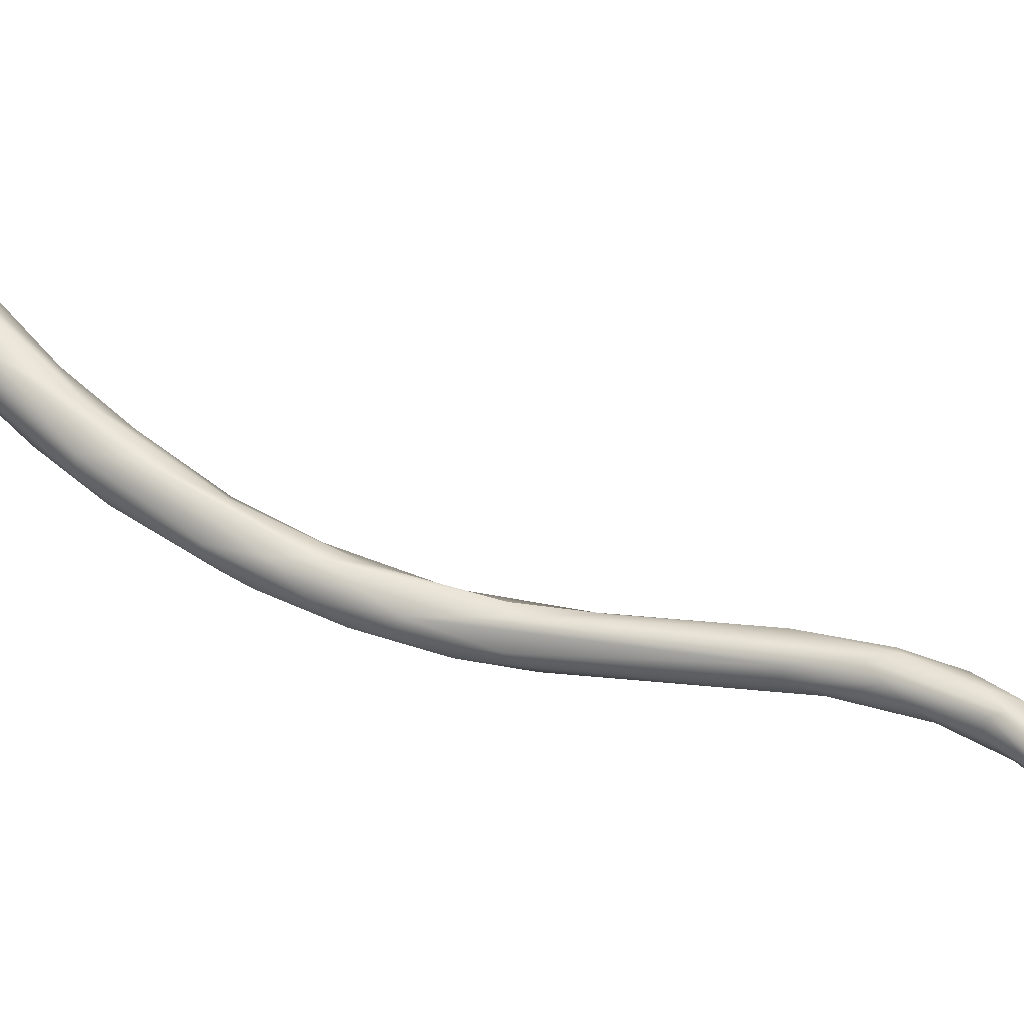
<metadata>
{"format":"obj","ext":"obj","renderer":"f3d","projection":"perspective","resolution":1024,"background":"white","views":[{"elev":67.5,"azim":130.0,"up":"+Y"}]}
</metadata>
<code>
o FJ2267.obj_grp1.1004
v -0.9102 -0.4051 5.109
v -0.9079 -0.408 5.109
v -0.9073 -0.4052 5.111
v -0.9084 -0.4024 5.109
v -0.9096 -0.4015 5.108
v -0.9067 -0.4013 5.11
v -0.9093 -0.4087 5.107
v -0.9101 -0.4085 5.105
v -0.9069 -0.4105 5.105
v -0.9114 -0.4038 5.105
v -0.9105 -0.4016 5.104
v -0.9073 -0.3993 5.104
v -0.9107 -0.4051 5.102
v -0.8968 -0.4038 5.068
v -0.9007 -0.4 5.081
v -0.9061 -0.4074 5.11
v -0.9052 -0.4098 5.108
v -0.9037 -0.4079 5.11
v -0.9043 -0.4048 5.111
v -0.9013 -0.4055 5.109
v -0.9034 -0.4025 5.11
v -0.9019 -0.4012 5.108
v -0.9059 -0.3991 5.107
v -0.9046 -0.3995 5.108
v -0.9036 -0.4101 5.106
v -0.8898 -0.4076 5.073
v -0.885 -0.3962 5.05
v -0.8925 -0.3976 5.065
v -0.9012 -0.4077 5.108
v -0.9006 -0.4036 5.108
v -0.8882 -0.3978 5.069
v -0.8914 -0.4066 5.06
v -0.8907 -0.405 5.083
v -0.8908 -0.4015 5.083
v -0.8859 -0.4069 5.052
v -0.8913 -0.3988 5.054
v -0.8837 -0.4032 5.063
v -0.8835 -0.4 5.061
v -0.8906 -0.4023 5.049
v -0.8809 -0.4044 5.05
v -0.8795 -0.3976 5.044
v -0.8831 -0.4047 5.032
v -0.8843 -0.396 5.035
v -0.8864 -0.4022 5.034
v -0.8872 -0.3991 5.037
v -0.8789 -0.4001 5.045
v -0.8803 -0.4052 5.041
v -0.8779 -0.4021 5.041
v -0.8793 -0.4047 5.028
v -0.8764 -0.3954 5.023
v -0.8834 -0.3962 5.022
v -0.8834 -0.3977 5.014
v -0.8841 -0.4008 5.021
v -0.8747 -0.3979 5.023
v -0.8782 -0.3942 5.02
v -0.8808 -0.3939 5.007
v -0.8819 -0.4024 5.015
v -0.8754 -0.4014 5.027
v -0.8759 -0.4028 5.017
v -0.8791 -0.4024 5.005
v -0.8786 -0.3921 4.996
v -0.8823 -0.3993 5.002
v -0.8825 -0.3957 5
v -0.9144 -0.38 4.908
v -0.9125 -0.383 4.909
v -0.9166 -0.3793 4.897
v -0.9144 -0.3773 4.906
v -0.9171 -0.3761 4.897
v -0.8818 -0.3993 4.992
v -0.8833 -0.3955 4.985
v -0.9093 -0.3835 4.918
v -0.8979 -0.3873 4.939
v -0.9091 -0.3804 4.918
v -0.898 -0.3842 4.936
v -0.9059 -0.3867 4.92
v -0.891 -0.393 4.948
v -0.9138 -0.376 4.905
v -0.8902 -0.3851 4.946
v -0.9088 -0.3843 4.909
v -0.9102 -0.3764 4.908
v -0.9151 -0.3801 4.894
v -0.9119 -0.3804 4.897
v -0.9158 -0.373 4.893
v -0.9143 -0.372 4.89
v -0.9177 -0.3768 4.894
v -0.9146 -0.3783 4.887
v -0.9174 -0.3727 4.888
v -0.9176 -0.3768 4.888
v -0.918 -0.3733 4.884
v -0.9167 -0.3732 4.875
v -0.8738 -0.4001 5.01
v -0.8732 -0.3966 5.002
v -0.8747 -0.3939 5.003
v -0.8774 -0.4014 4.995
v -0.8819 -0.3921 4.984
v -0.8816 -0.399 4.984
v -0.8849 -0.392 4.971
v -0.8852 -0.395 4.971
v -0.8914 -0.3915 4.951
v -0.8912 -0.3927 4.941
v -0.9045 -0.3789 4.915
v -0.9073 -0.3829 4.908
v -0.9032 -0.3807 4.915
v -0.9055 -0.3819 4.91
v -0.9093 -0.3763 4.904
v -0.9064 -0.3798 4.907
v -0.9102 -0.3784 4.897
v -0.9094 -0.3768 4.9
v -0.9128 -0.3727 4.891
v -0.9111 -0.3749 4.891
v -0.9118 -0.3764 4.886
v -0.9131 -0.3775 4.886
v -0.9154 -0.3754 4.877
v -0.9143 -0.3667 4.868
v -0.9152 -0.3671 4.864
v -0.9135 -0.3646 4.851
v -0.8733 -0.3979 4.997
v -0.8746 -0.4001 4.996
v -0.8769 -0.3991 4.981
v -0.8821 -0.3892 4.97
v -0.8825 -0.397 4.963
v -0.8847 -0.3963 4.966
v -0.8871 -0.3939 4.963
v -0.8855 -0.3895 4.965
v -0.8901 -0.3904 4.955
v -0.8918 -0.3864 4.948
v -0.8918 -0.3864 4.948
v -0.8883 -0.3902 4.94
v -0.9111 -0.373 4.883
v -0.9113 -0.3705 4.878
v -0.9119 -0.3664 4.869
v -0.9105 -0.3702 4.861
v -0.9124 -0.372 4.865
v -0.9128 -0.3684 4.856
v -0.8754 -0.3923 4.983
v -0.8743 -0.3947 4.983
v -0.8784 -0.3901 4.975
v -0.8754 -0.3975 4.981
v -0.8755 -0.3948 4.975
v -0.8794 -0.3957 4.963
v -0.8825 -0.3878 4.956
v -0.8886 -0.3927 4.943
v -0.885 -0.3931 4.948
v -0.8865 -0.387 4.944
v -0.8867 -0.3882 4.942
v -0.9132 -0.3625 4.856
v -0.9133 -0.3597 4.844
v -0.9129 -0.3607 4.851
v -0.8778 -0.3909 4.967
v -0.8787 -0.3932 4.962
v -0.8805 -0.3905 4.956
v -0.8834 -0.3914 4.949
v -0.9073 -0.3605 4.845
v -0.9088 -0.3679 4.859
v -0.91 -0.3634 4.859
v -0.9113 -0.3562 4.831
v -0.912 -0.356 4.841
v -0.9096 -0.3587 4.848
v -0.908 -0.3615 4.843
v -0.91 -0.364 4.845
v -0.9102 -0.3548 4.84
v -0.9075 -0.3578 4.842
v -0.9095 -0.3576 4.833
v -0.9126 -0.3497 4.822
v -0.9118 -0.3485 4.827
v -0.9128 -0.3444 4.816
v -0.9073 -0.3494 4.824
v -0.9095 -0.3465 4.824
v -0.9101 -0.3464 4.813
v -0.9078 -0.3513 4.823
v -0.9118 -0.3378 4.809
v -0.9105 -0.3275 4.793
v -0.9091 -0.3298 4.792
v -0.91 -0.3297 4.79
v -0.9128 -0.327 4.792
v -0.9132 -0.3302 4.79
v -0.9113 -0.3304 4.79
v -0.9137 -0.3281 4.791
v -0.9132 -0.3286 4.79
v -0.9119 -0.3285 4.789
v -0.91 -0.3285 4.79
v -0.9101 -0.3277 4.79
v -0.91 -0.3285 4.79
v -0.9117 -0.327 4.79
v -0.9106 -0.3269 4.791
f 2 3 1
f 7 2 1
f 16 3 2
f 3 4 1
f 5 1 4
f 7 8 9
f 7 1 8
f 1 10 8
f 1 5 10
f 10 5 11
f 8 10 13
f 13 14 8
f 10 11 13
f 11 15 13
f 16 2 17
f 18 16 17
f 19 3 16
f 18 19 16
f 20 19 18
f 3 6 4
f 6 5 4
f 19 6 3
f 21 6 19
f 6 23 5
f 6 24 23
f 6 21 24
f 22 24 21
f 9 17 7
f 17 2 7
f 17 9 25
f 25 9 26
f 11 5 12
f 5 23 12
f 12 23 27
f 28 11 12
f 28 15 11
f 29 18 17
f 25 29 17
f 20 21 19
f 20 18 29
f 30 21 20
f 22 21 30
f 31 27 23
f 24 31 23
f 31 24 22
f 30 20 29
f 33 30 29
f 22 30 34
f 29 25 26
f 9 32 35
f 12 27 28
f 14 32 8
f 26 33 29
f 33 34 30
f 9 35 26
f 9 8 32
f 15 36 13
f 34 31 22
f 34 38 31
f 28 36 15
f 14 13 36
f 39 14 36
f 37 34 33
f 26 40 33
f 38 34 37
f 33 40 37
f 41 31 38
f 39 32 14
f 32 42 35
f 43 36 28
f 39 36 45
f 38 37 46
f 40 26 47
f 47 26 35
f 27 43 28
f 43 45 36
f 32 39 44
f 44 42 32
f 39 45 44
f 46 37 48
f 48 37 40
f 38 46 41
f 31 41 50
f 47 35 49
f 43 51 45
f 52 53 45
f 53 44 45
f 45 51 52
f 48 58 46
f 54 41 46
f 31 55 27
f 31 50 55
f 49 35 42
f 43 56 51
f 56 43 27
f 42 44 57
f 53 57 44
f 54 46 58
f 40 58 48
f 47 58 40
f 59 47 49
f 59 58 47
f 55 56 27
f 49 42 60
f 55 61 56
f 62 57 53
f 42 57 60
f 53 52 62
f 65 64 66
f 67 68 64
f 64 68 66
f 50 41 54
f 51 56 52
f 52 56 63
f 63 62 52
f 69 57 62
f 63 70 62
f 71 72 73
f 72 74 73
f 75 76 71
f 71 65 75
f 73 67 64
f 73 77 67
f 73 78 77
f 65 79 75
f 73 64 71
f 64 65 71
f 65 81 79
f 65 66 81
f 82 79 81
f 68 67 77
f 77 83 68
f 84 77 80
f 68 85 66
f 84 83 77
f 87 68 83
f 88 81 66
f 88 66 85
f 68 89 85
f 68 87 89
f 88 85 89
f 90 88 89
f 58 91 54
f 91 58 59
f 92 54 91
f 93 50 54
f 49 60 94
f 94 59 49
f 57 69 60
f 63 56 95
f 61 95 56
f 96 94 60
f 69 96 60
f 63 95 70
f 69 62 70
f 95 97 70
f 69 70 96
f 70 97 98
f 99 72 76
f 72 71 76
f 79 100 75
f 74 78 73
f 80 77 78
f 101 105 80
f 106 104 107
f 103 105 101
f 103 106 105
f 79 82 102
f 102 107 104
f 106 108 105
f 105 108 109
f 108 106 107
f 105 109 80
f 82 81 86
f 107 102 82
f 109 84 80
f 110 108 107
f 110 107 111
f 109 108 110
f 82 86 112
f 111 107 82
f 82 112 111
f 113 81 88
f 88 90 113
f 113 86 81
f 87 115 89
f 87 114 115
f 83 114 87
f 89 116 90
f 54 92 93
f 91 117 92
f 91 59 118
f 117 91 118
f 55 50 93
f 118 59 94
f 118 94 119
f 55 93 61
f 96 121 94
f 120 95 61
f 70 98 96
f 96 98 122
f 122 121 96
f 121 122 100
f 124 97 95
f 95 120 124
f 98 97 123
f 97 125 123
f 98 123 122
f 123 76 122
f 97 124 125
f 124 120 126
f 76 100 122
f 125 99 123
f 127 125 124
f 125 127 72
f 126 120 78
f 76 123 99
f 125 72 99
f 72 127 74
f 126 78 74
f 76 75 100
f 78 101 80
f 128 102 104
f 100 79 142
f 79 102 142
f 142 102 128
f 103 104 106
f 109 110 129
f 110 111 129
f 109 130 84
f 130 109 129
f 114 83 131
f 112 86 132
f 84 131 83
f 84 130 131
f 86 113 133
f 113 90 134
f 133 113 134
f 115 116 89
f 93 92 135
f 117 136 92
f 93 137 61
f 118 119 138
f 118 138 117
f 92 136 135
f 136 138 139
f 136 117 138
f 120 61 137
f 137 93 135
f 119 94 121
f 138 119 140
f 137 135 149
f 119 121 140
f 141 120 137
f 121 100 142
f 140 121 142
f 140 142 143
f 120 141 78
f 144 101 141
f 145 103 144
f 78 141 101
f 142 128 143
f 145 128 104
f 104 103 145
f 103 101 144
f 132 86 133
f 111 112 132
f 146 114 131
f 134 90 116
f 115 147 116
f 115 114 147
f 147 114 148
f 136 149 135
f 136 139 149
f 140 139 138
f 150 139 140
f 139 150 149
f 149 150 151
f 151 141 149
f 137 149 141
f 150 152 151
f 150 140 152
f 140 143 152
f 128 152 143
f 141 151 144
f 151 152 145
f 151 145 144
f 152 128 145
f 129 111 154
f 154 111 132
f 131 155 146
f 153 130 129
f 133 134 132
f 146 155 158
f 146 157 148
f 158 157 146
f 156 134 116
f 153 129 154
f 131 130 155
f 153 155 130
f 132 159 154
f 132 134 160
f 159 132 160
f 156 160 134
f 148 157 147
f 153 154 159
f 158 155 162
f 162 155 153
f 163 160 156
f 160 163 159
f 158 161 157
f 116 147 164
f 165 147 157
f 157 161 165
f 164 156 116
f 147 166 164
f 170 153 159
f 162 153 167
f 167 153 170
f 170 159 163
f 168 161 158
f 162 168 158
f 169 170 163
f 165 161 168
f 147 165 166
f 169 163 156
f 169 177 170
f 165 171 166
f 171 165 168
f 162 172 168
f 172 162 167
f 167 170 173
f 177 174 170
f 170 174 173
f 156 164 176
f 176 169 156
f 177 169 176
f 166 171 178
f 166 178 164
f 176 164 178
f 176 178 179
f 171 175 178
f 167 173 172
f 172 175 171
f 168 172 171
f 177 176 179
f 180 177 179
f 184 181 180
f 182 181 184
f 180 174 177
f 181 174 180
f 173 183 172
f 173 174 183
f 178 175 184
f 178 184 179
f 184 180 179
f 172 185 175
f 185 184 175
f 185 182 184
f 185 172 183

</code>
